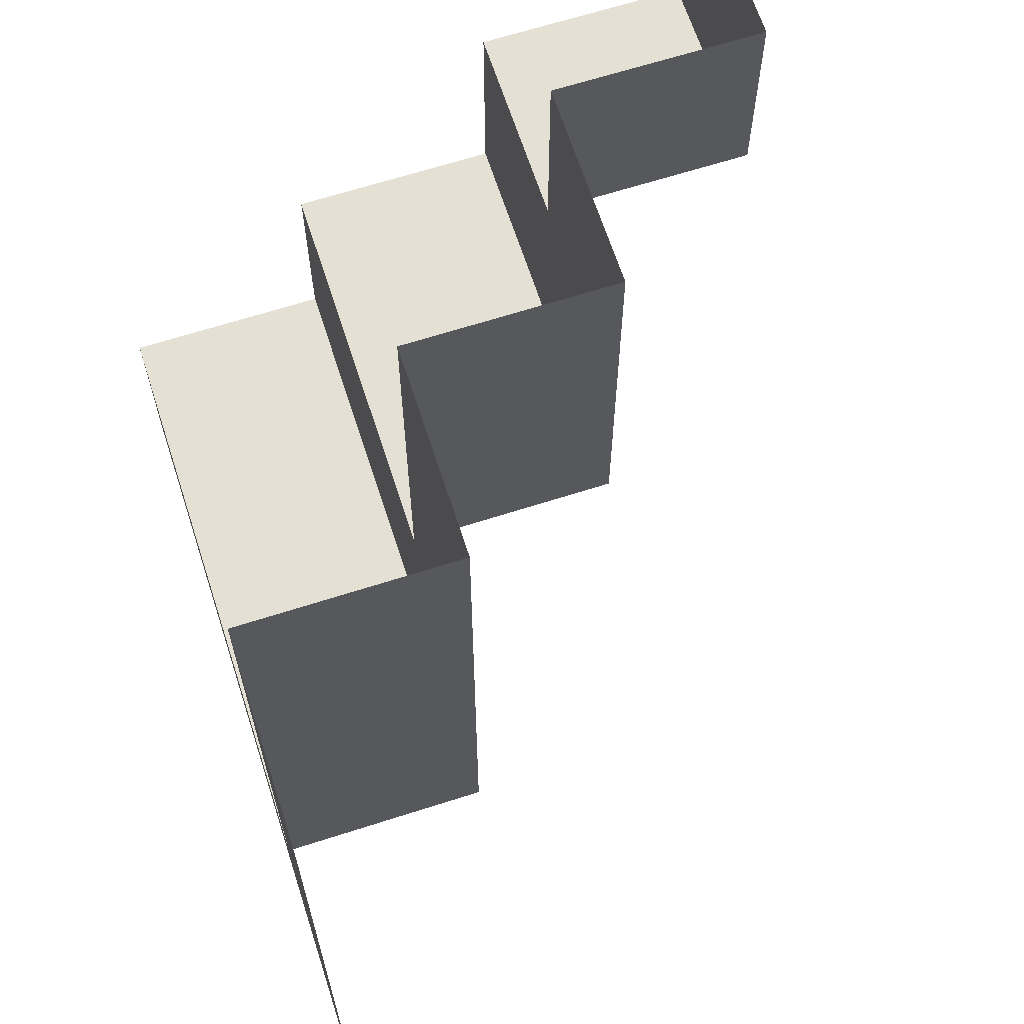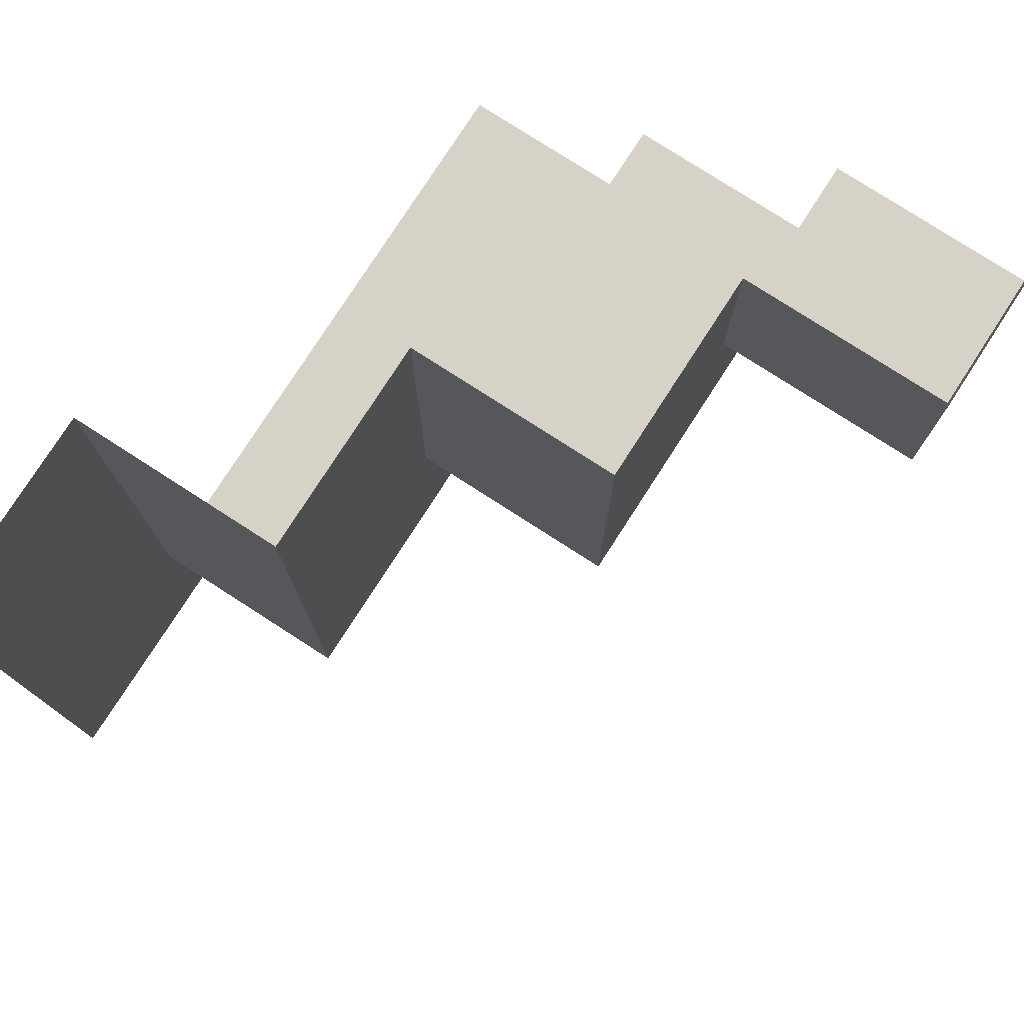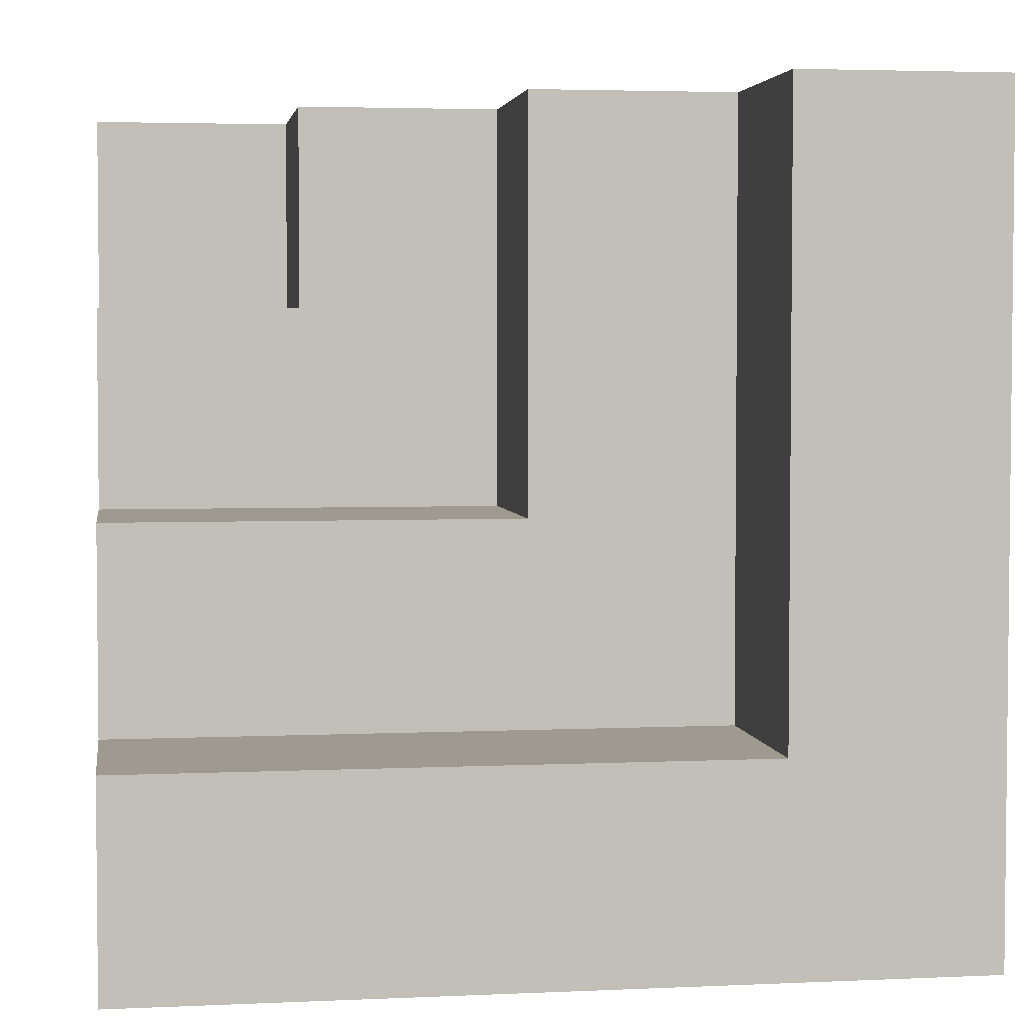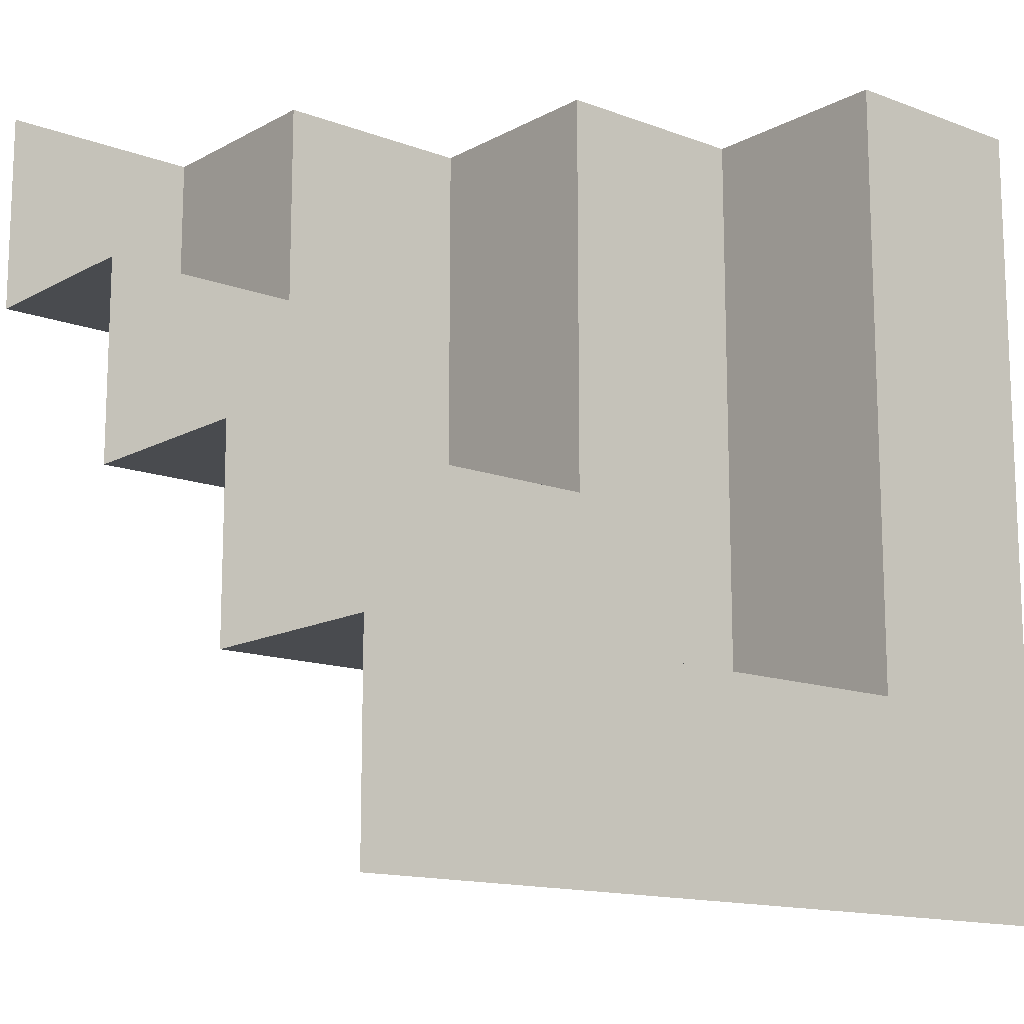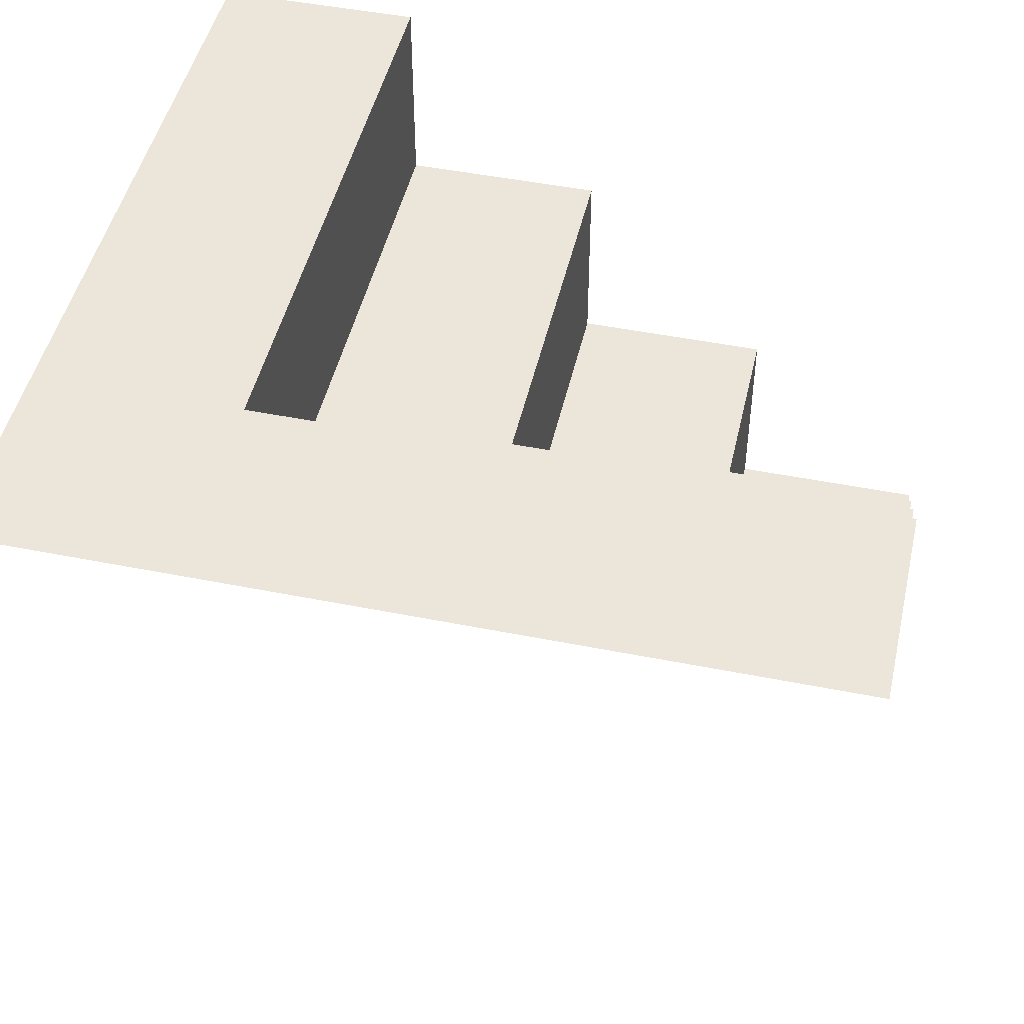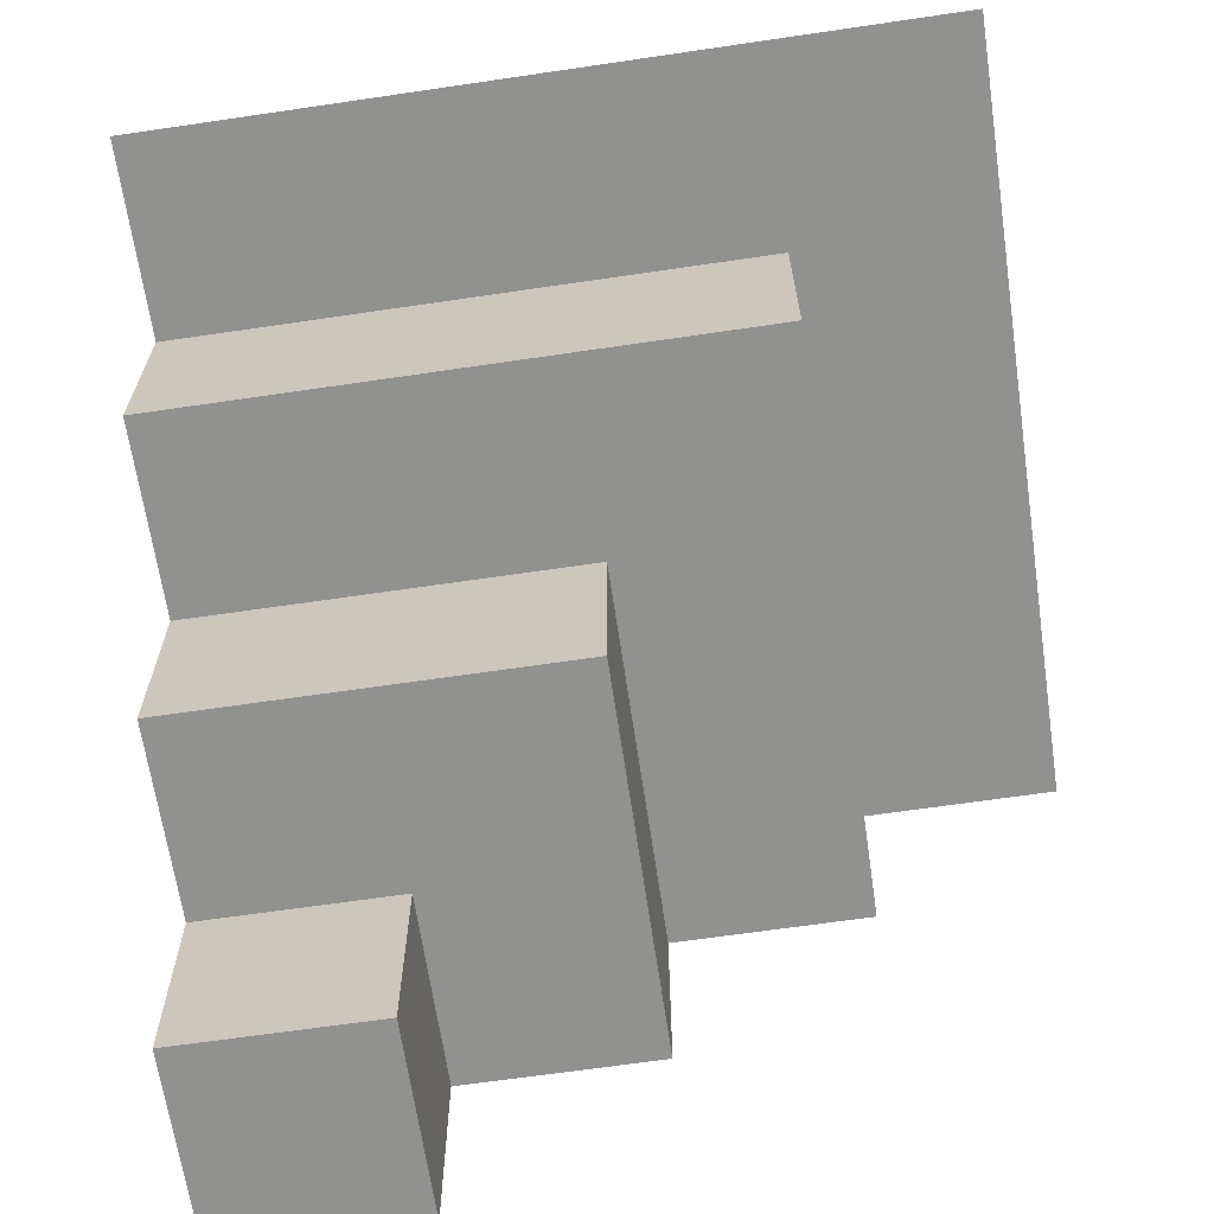
<metadata>
{"format":"obj","ext":"obj","renderer":"f3d","projection":"perspective","resolution":1024,"background":"white","views":[{"elev":65.6,"azim":-107.9,"up":"+Z"},{"elev":78.0,"azim":-57.2,"up":"+Z"},{"elev":3.6,"azim":171.4,"up":"+Z"},{"elev":-13.9,"azim":140.1,"up":"+Z"},{"elev":47.5,"azim":-77.3,"up":"+Y"},{"elev":-66.0,"azim":-171.6,"up":"+Y"}]}
</metadata>
<code>
o T-C
v 0.75 0.5 1
v 0.25 1 1
v 0 1 1
v 0.25 1 0.25
v 0.5 0.75 1
v 1 0.5 0.75
v 0.75 0.25 1
v 0.5 0.75 0.5
v 0.5 0.5 1
v 1 0.5 0.5
v 0.75 0.5 0.75
v 1 0.25 1
v -0 1 0
v 1 1 0.25
v 0.75 0.25 0.75
v 1 0.25 0.75
v 0.5 0.5 0.5
v 1 0.75 0.5
v 1 1 -1e-06
v 0.25 0.75 0.25
v 0.25 0.75 1
v 1 0.75 0.25
f 13 4 14 19
f 10 17 8 18
f 11 17 10 6
f 5 8 17 9
f 17 11 1 9
f 3 2 4 13
f 15 11 6 16
f 15 7 1 11
f 15 16 12 7
f 8 20 22 18
f 5 21 20 8
f 4 2 21 20
f 14 4 20 22

</code>
